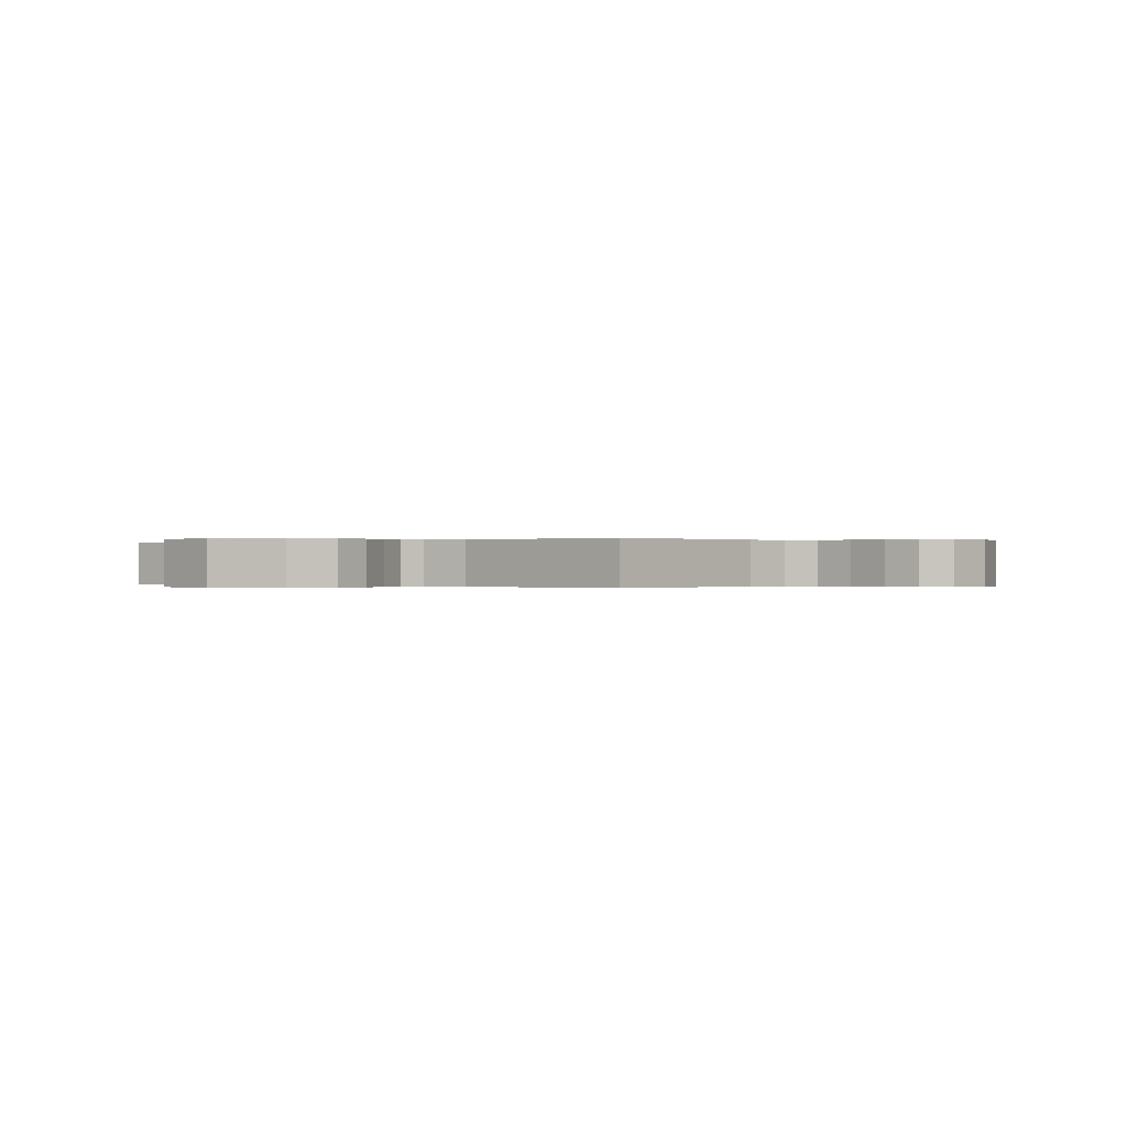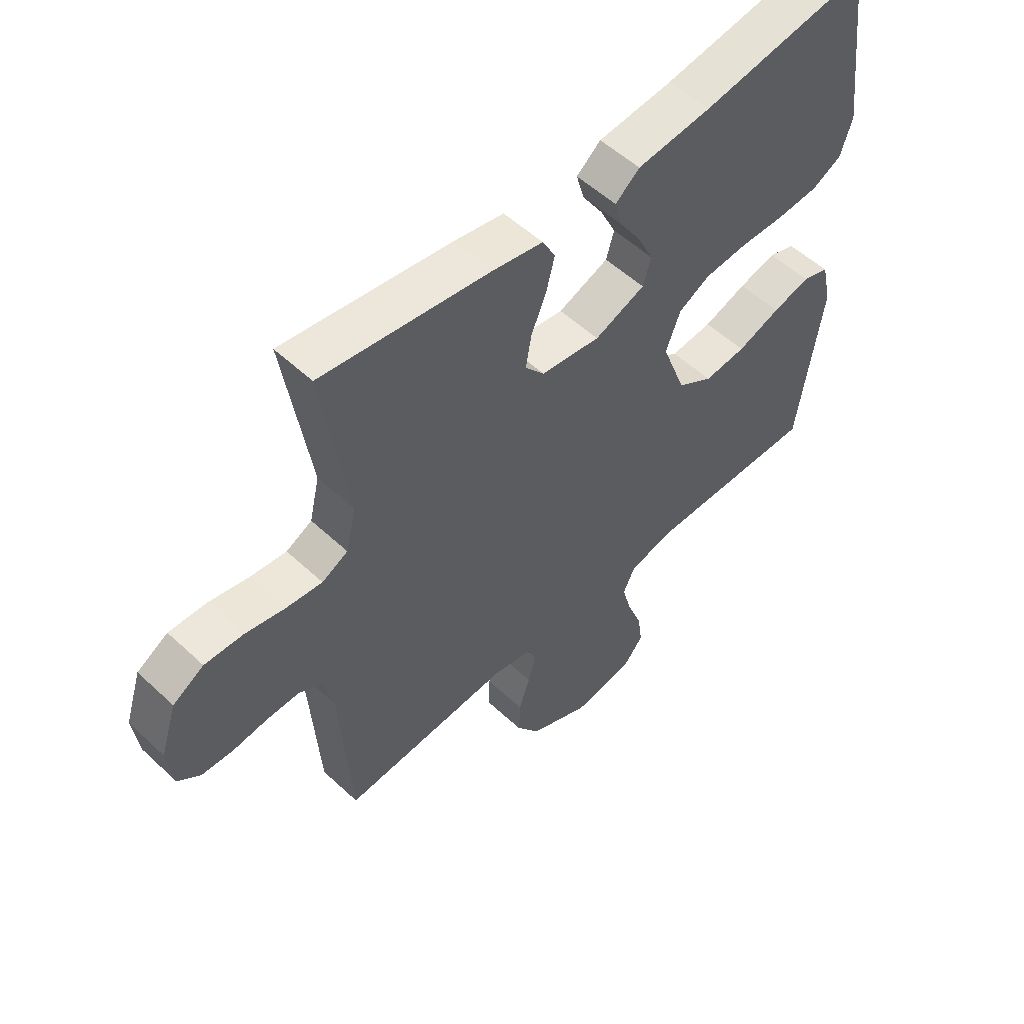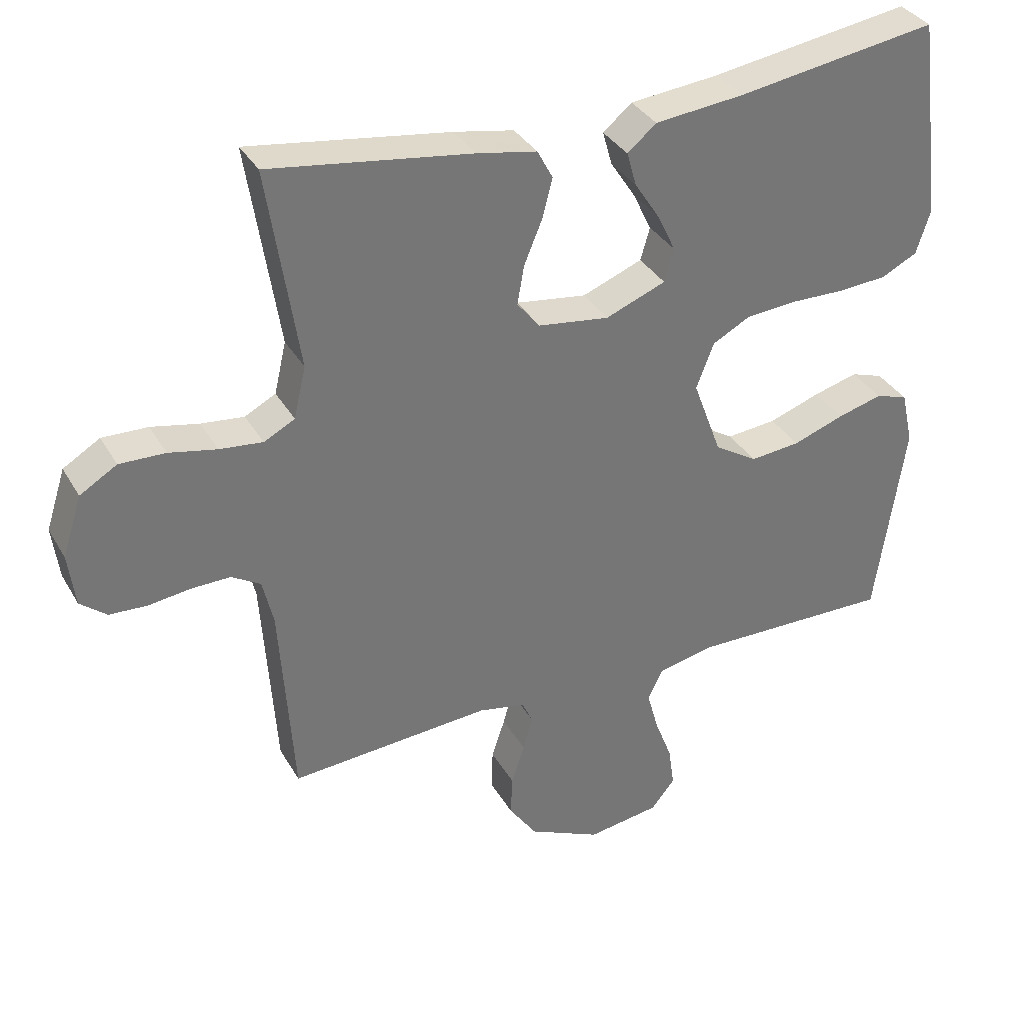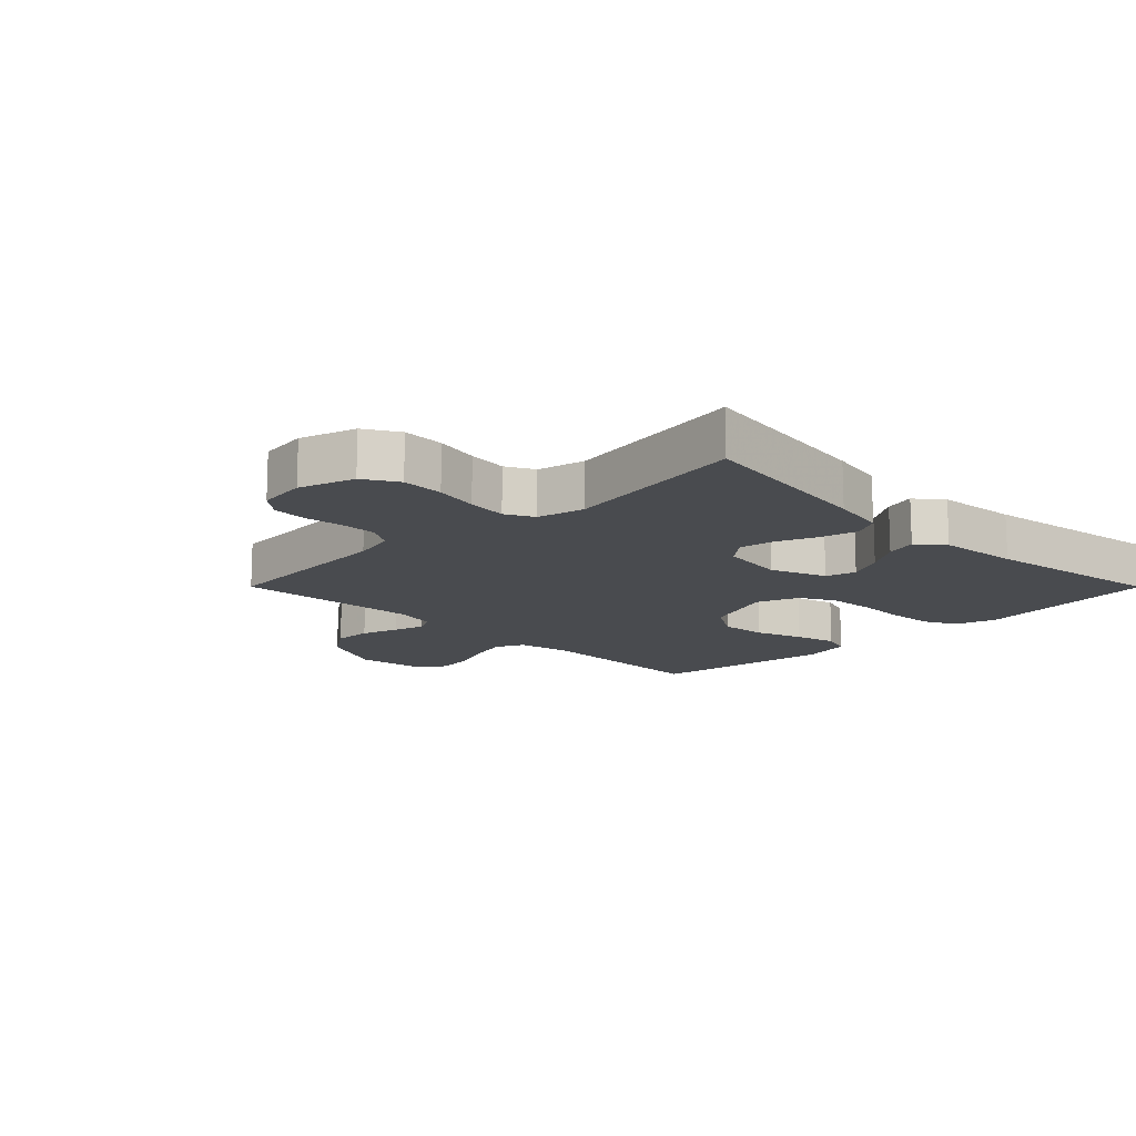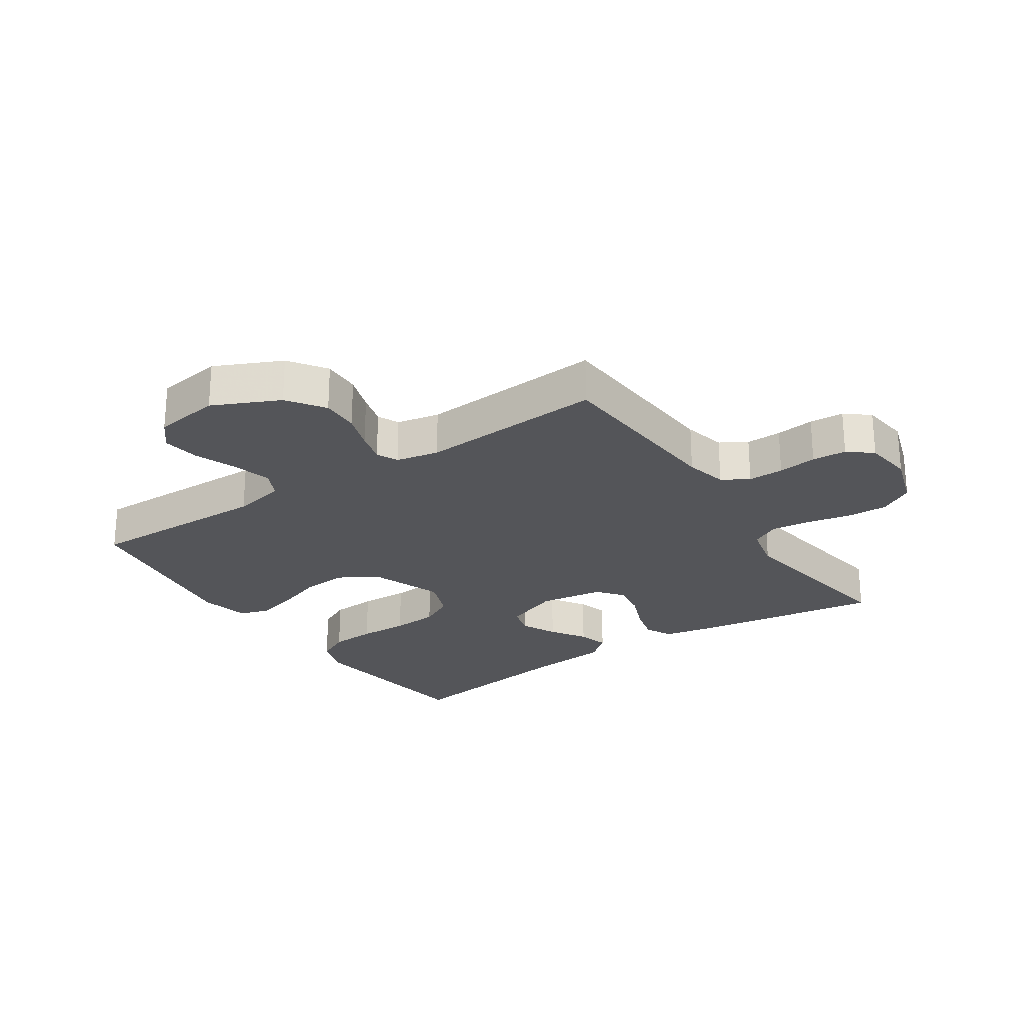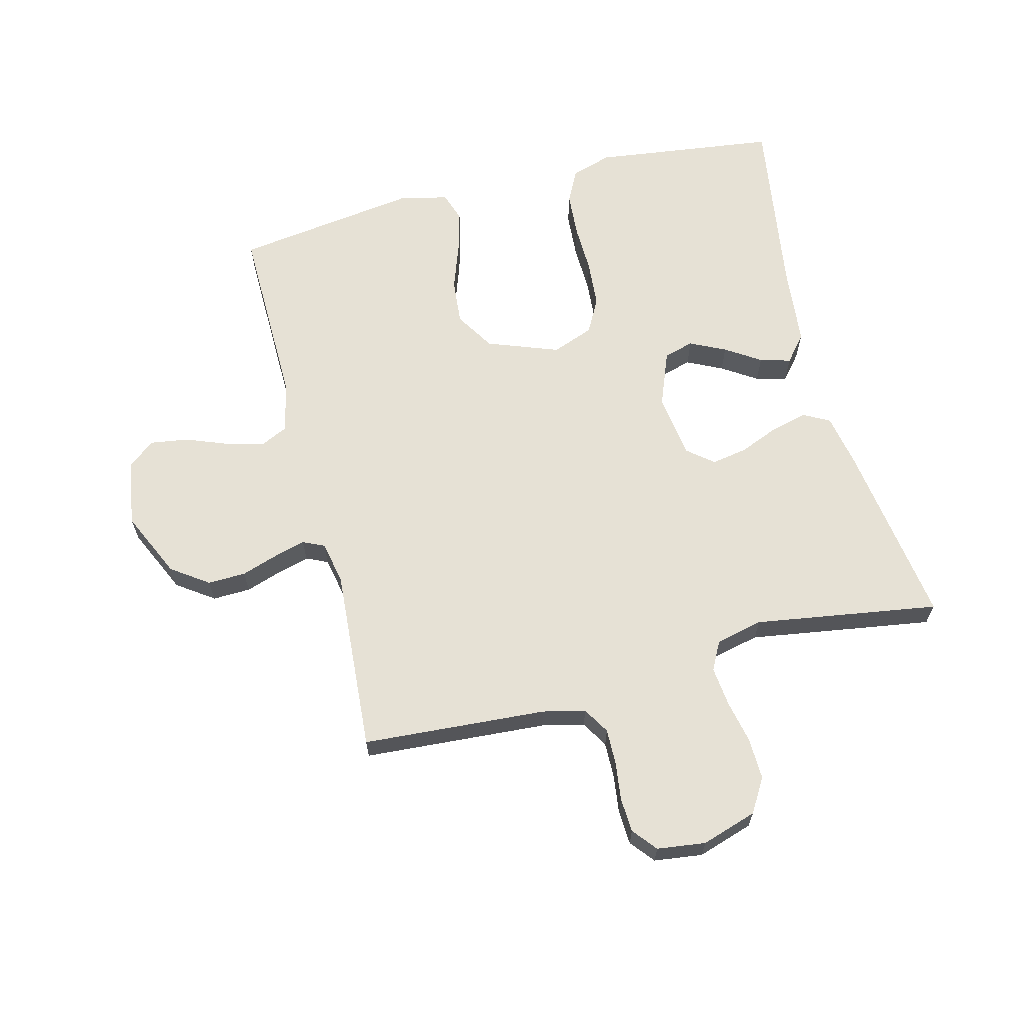
<metadata>
{"format":"obj","ext":"obj","renderer":"f3d","projection":"perspective","resolution":1024,"background":"white","views":[{"elev":-0.1,"azim":-142.0,"up":"+Y"},{"elev":53.9,"azim":-45.2,"up":"+Z"},{"elev":34.8,"azim":-26.2,"up":"+Z"},{"elev":-14.0,"azim":-45.1,"up":"+Y"},{"elev":-24.8,"azim":-146.2,"up":"+Y"},{"elev":64.6,"azim":-104.2,"up":"+Y"}]}
</metadata>
<code>
v -0.5 0.07 -0.5
v -0.52 0.07 -0.2
v -0.536 0.07 -0.131
v -0.579 0.07 -0.105
v -0.637 0.07 -0.106
v -0.7 0.07 -0.114
v -0.756 0.07 -0.111
v -0.795 0.07 -0.079
v -0.805 0.07 0
v -0.776 0.07 0.09
v -0.721 0.07 0.123
v -0.653 0.07 0.121
v -0.582 0.07 0.106
v -0.518 0.07 0.099
v -0.472 0.07 0.123
v -0.454 0.07 0.2
v -0.5 0.07 0.5
v -0.2 0.07 0.456
v -0.111 0.07 0.439
v -0.088 0.07 0.396
v -0.103 0.07 0.337
v -0.13 0.07 0.272
v -0.14 0.07 0.214
v -0.106 0.07 0.172
v 0 0.07 0.157
v 0.09 0.07 0.192
v 0.104 0.07 0.241
v 0.076 0.07 0.299
v 0.039 0.07 0.356
v 0.025 0.07 0.406
v 0.068 0.07 0.442
v 0.2 0.07 0.455
v 0.5 0.07 0.5
v 0.538 0.07 0.2
v 0.517 0.07 0.134
v 0.464 0.07 0.107
v 0.39 0.07 0.102
v 0.309 0.07 0.104
v 0.233 0.07 0.098
v 0.177 0.07 0.068
v 0.151 0.07 0
v 0.194 0.07 -0.116
v 0.258 0.07 -0.156
v 0.333 0.07 -0.149
v 0.41 0.07 -0.122
v 0.477 0.07 -0.104
v 0.525 0.07 -0.12
v 0.543 0.07 -0.2
v 0.5 0.07 -0.5
v 0.2 0.07 -0.495
v 0.114 0.07 -0.513
v 0.092 0.07 -0.559
v 0.109 0.07 -0.621
v 0.135 0.07 -0.689
v 0.144 0.07 -0.751
v 0.108 0.07 -0.795
v 0 0.07 -0.811
v -0.108 0.07 -0.761
v -0.15 0.07 -0.701
v -0.148 0.07 -0.639
v -0.128 0.07 -0.579
v -0.114 0.07 -0.528
v -0.13 0.07 -0.493
v -0.2 0.07 -0.479
v -0.5 0 -0.5
v -0.52 0 -0.2
v -0.536 0 -0.131
v -0.579 0 -0.105
v -0.637 0 -0.106
v -0.7 0 -0.114
v -0.756 0 -0.111
v -0.795 0 -0.079
v -0.805 0 0
v -0.776 0 0.09
v -0.721 0 0.123
v -0.653 0 0.121
v -0.582 0 0.106
v -0.518 0 0.099
v -0.472 0 0.123
v -0.454 0 0.2
v -0.5 0 0.5
v -0.2 0 0.456
v -0.111 0 0.439
v -0.088 0 0.396
v -0.103 0 0.337
v -0.13 0 0.272
v -0.14 0 0.214
v -0.106 0 0.172
v 0 0 0.157
v 0.09 0 0.192
v 0.104 0 0.241
v 0.076 0 0.299
v 0.039 0 0.356
v 0.025 0 0.406
v 0.068 0 0.442
v 0.2 0 0.455
v 0.5 0 0.5
v 0.538 0 0.2
v 0.517 0 0.134
v 0.464 0 0.107
v 0.39 0 0.102
v 0.309 0 0.104
v 0.233 0 0.098
v 0.177 0 0.068
v 0.151 0 0
v 0.194 0 -0.116
v 0.258 0 -0.156
v 0.333 0 -0.149
v 0.41 0 -0.122
v 0.477 0 -0.104
v 0.525 0 -0.12
v 0.543 0 -0.2
v 0.5 0 -0.5
v 0.2 0 -0.495
v 0.114 0 -0.513
v 0.092 0 -0.559
v 0.109 0 -0.621
v 0.135 0 -0.689
v 0.144 0 -0.751
v 0.108 0 -0.795
v 0 0 -0.811
v -0.108 0 -0.761
v -0.15 0 -0.701
v -0.148 0 -0.639
v -0.128 0 -0.579
v -0.114 0 -0.528
v -0.13 0 -0.493
v -0.2 0 -0.479
f 58 59 60 61
f 58 61 62
f 57 58 62
f 56 57 62
f 53 54 55 56
f 52 53 56 62
f 51 52 62 63
f 47 48 49 50
f 44 45 46 47
f 44 47 50 51
f 35 36 37 38
f 35 38 39
f 32 33 34 35
f 32 35 39
f 31 32 39 40
f 28 29 30 31
f 27 28 31
f 19 20 21 22
f 19 22 23
f 16 17 18 19
f 15 16 19 23
f 14 15 23 24
f 10 11 12 13
f 10 13 14
f 9 10 14
f 5 6 7 8
f 4 5 8 9
f 64 1 2
f 64 2 3
f 63 64 3
f 43 44 51 63
f 42 43 63 3
f 41 42 3 4
f 27 31 40 41
f 26 27 41
f 25 26 41 4
f 14 24 25
f 4 9 14 25
f 125 124 123 122
f 126 125 122
f 126 122 121
f 126 121 120
f 120 119 118 117
f 126 120 117 116
f 127 126 116 115
f 114 113 112 111
f 111 110 109 108
f 115 114 111 108
f 102 101 100 99
f 103 102 99
f 99 98 97 96
f 103 99 96
f 104 103 96 95
f 95 94 93 92
f 95 92 91
f 86 85 84 83
f 87 86 83
f 83 82 81 80
f 87 83 80 79
f 88 87 79 78
f 77 76 75 74
f 78 77 74
f 78 74 73
f 72 71 70 69
f 73 72 69 68
f 66 65 128
f 67 66 128
f 67 128 127
f 127 115 108 107
f 67 127 107 106
f 68 67 106 105
f 105 104 95 91
f 105 91 90
f 68 105 90 89
f 89 88 78
f 89 78 73 68
f 1 65 66 2
f 2 66 67 3
f 3 67 68 4
f 4 68 69 5
f 5 69 70 6
f 6 70 71 7
f 7 71 72 8
f 8 72 73 9
f 9 73 74 10
f 10 74 75 11
f 11 75 76 12
f 12 76 77 13
f 13 77 78 14
f 14 78 79 15
f 15 79 80 16
f 16 80 81 17
f 17 81 82 18
f 18 82 83 19
f 19 83 84 20
f 20 84 85 21
f 21 85 86 22
f 22 86 87 23
f 23 87 88 24
f 24 88 89 25
f 25 89 90 26
f 26 90 91 27
f 27 91 92 28
f 28 92 93 29
f 29 93 94 30
f 30 94 95 31
f 31 95 96 32
f 32 96 97 33
f 33 97 98 34
f 34 98 99 35
f 35 99 100 36
f 36 100 101 37
f 37 101 102 38
f 38 102 103 39
f 39 103 104 40
f 40 104 105 41
f 41 105 106 42
f 42 106 107 43
f 43 107 108 44
f 44 108 109 45
f 45 109 110 46
f 46 110 111 47
f 47 111 112 48
f 48 112 113 49
f 49 113 114 50
f 50 114 115 51
f 51 115 116 52
f 52 116 117 53
f 53 117 118 54
f 54 118 119 55
f 55 119 120 56
f 56 120 121 57
f 57 121 122 58
f 58 122 123 59
f 59 123 124 60
f 60 124 125 61
f 61 125 126 62
f 62 126 127 63
f 63 127 128 64
f 64 128 65 1

</code>
